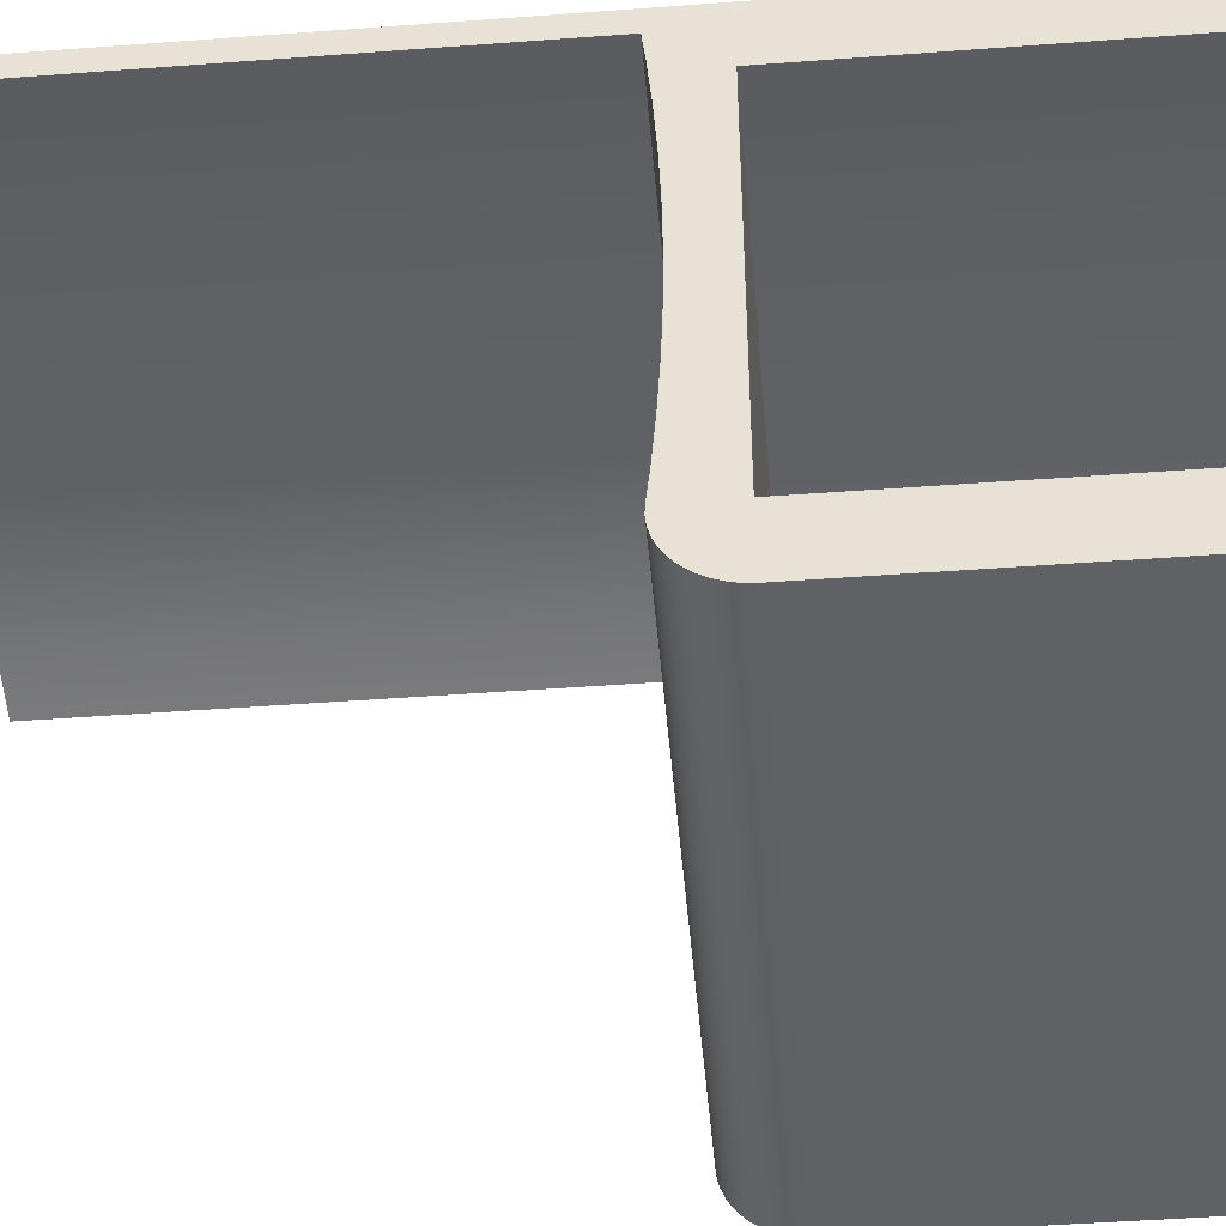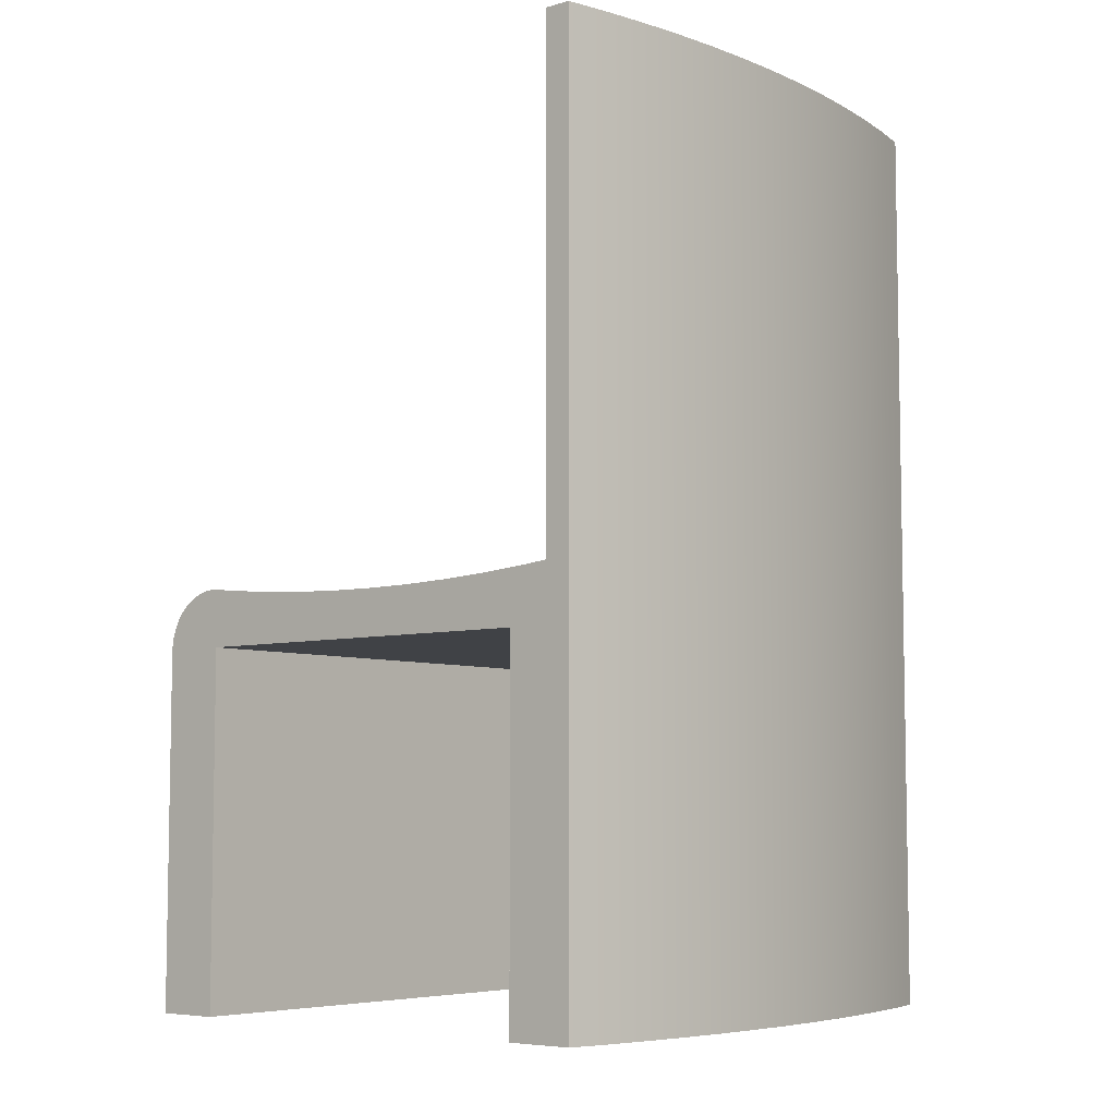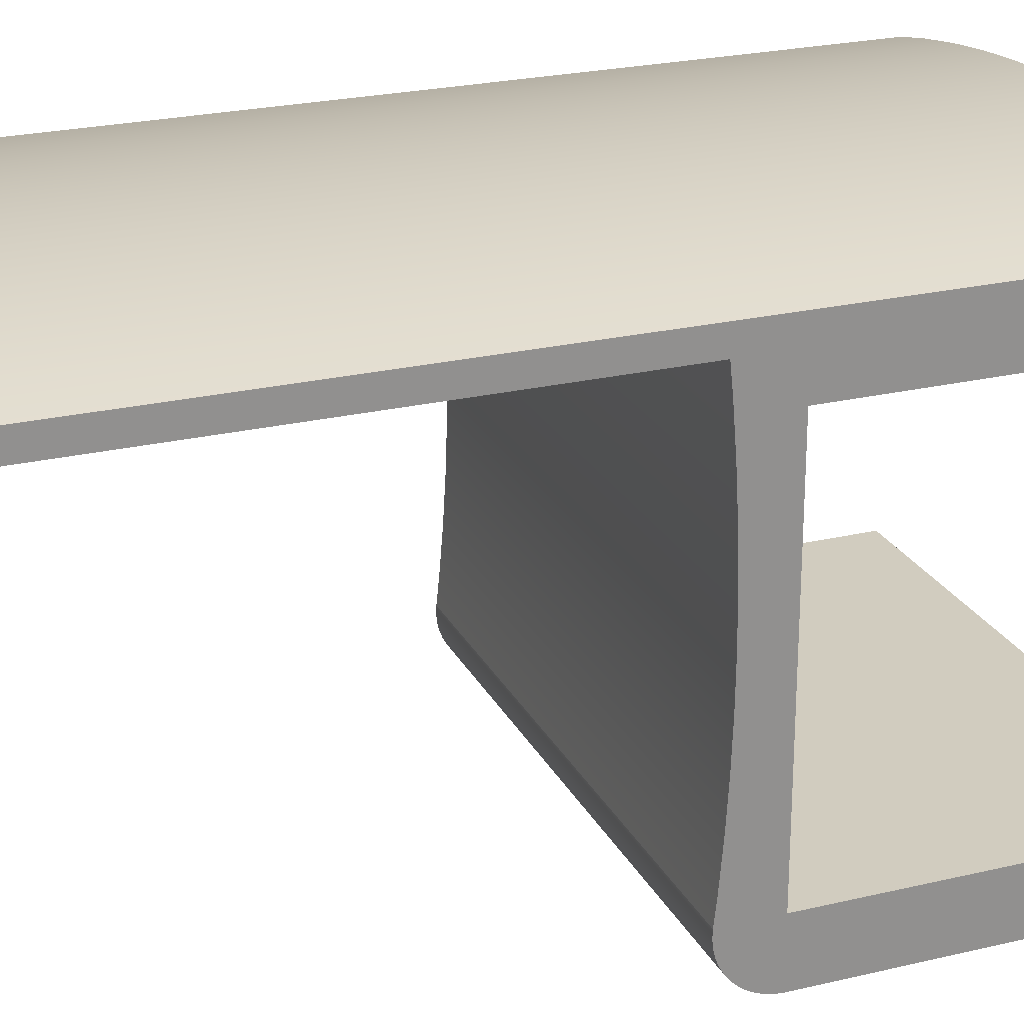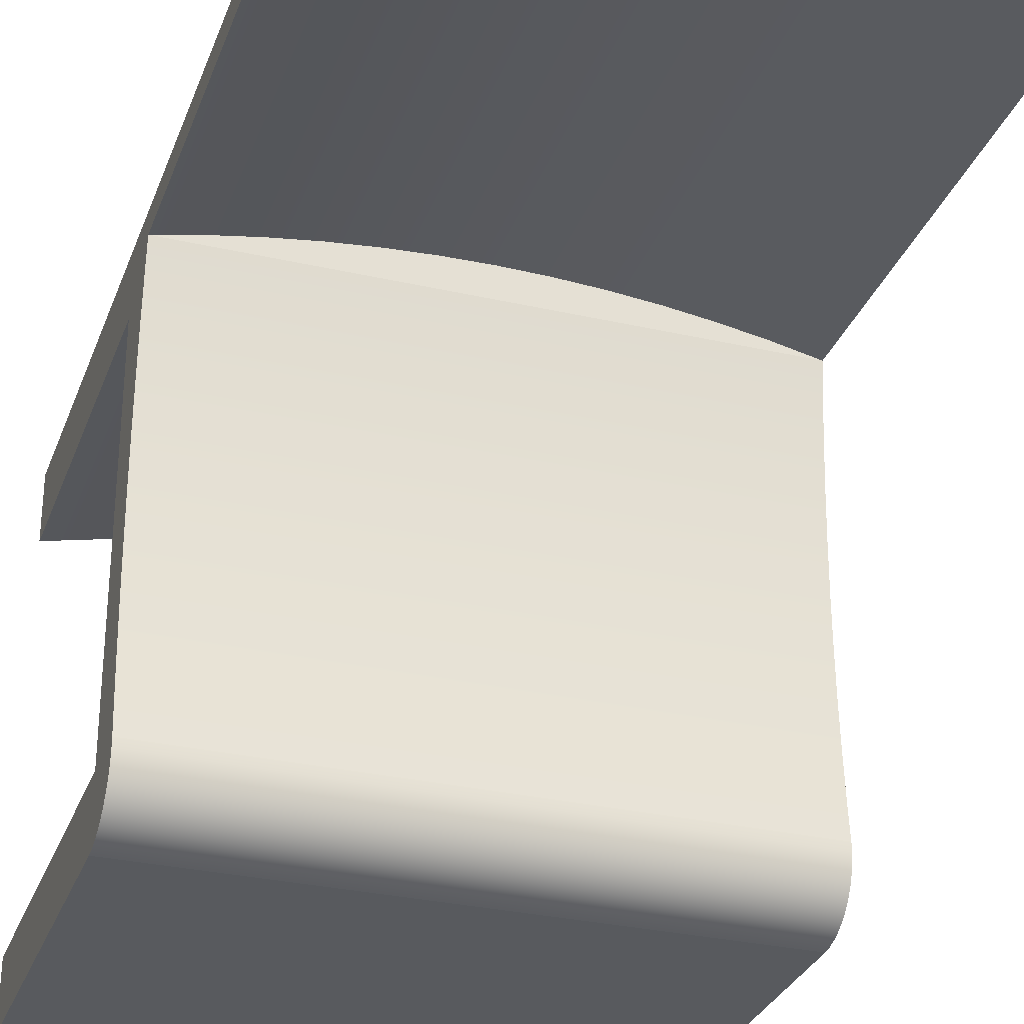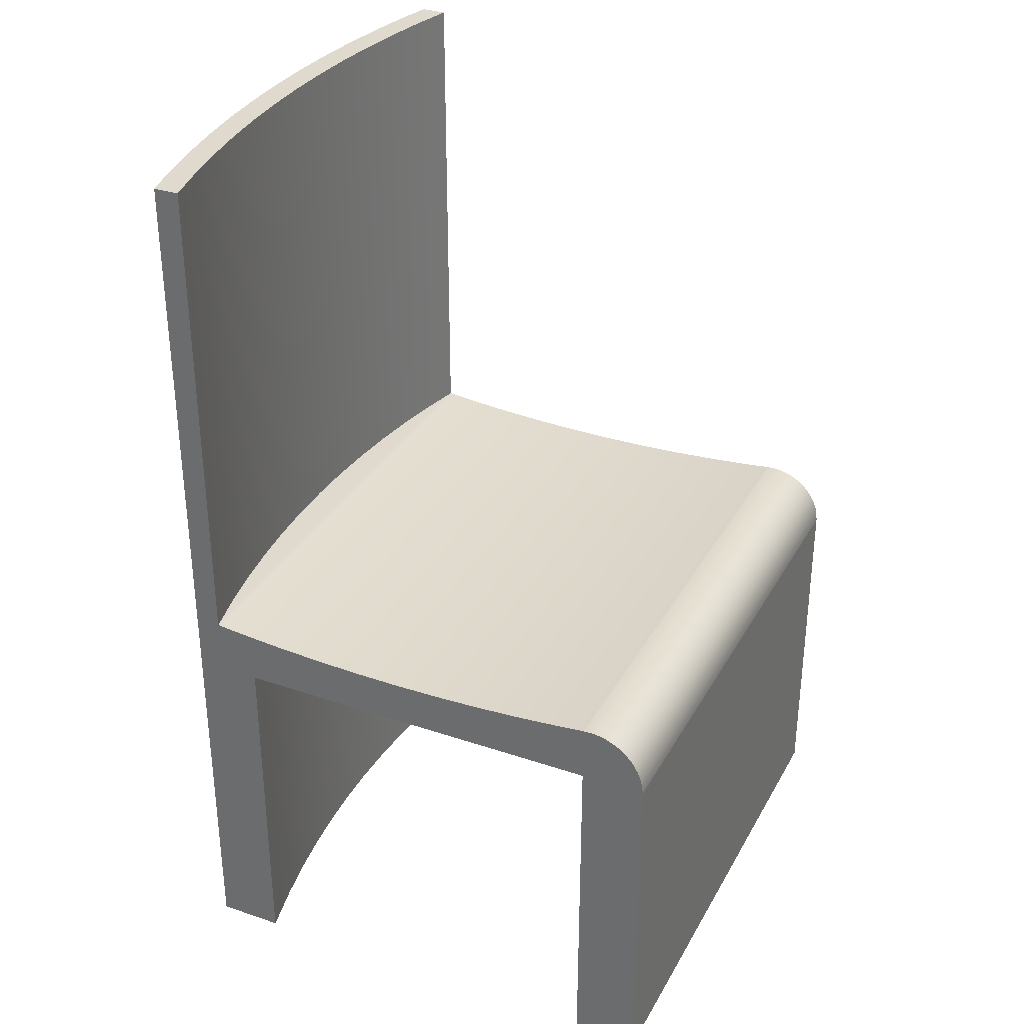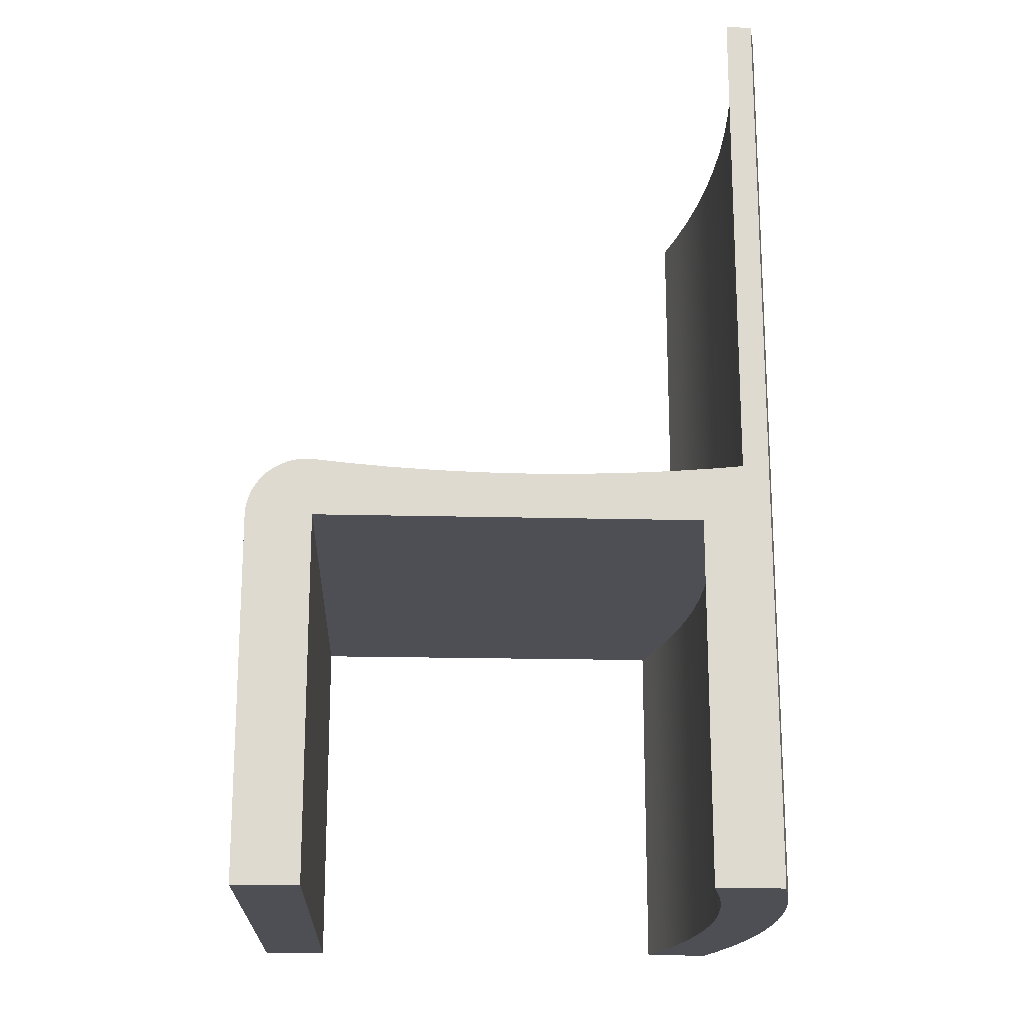
<metadata>
{"format":"obj","ext":"obj","renderer":"f3d","projection":"perspective","resolution":1024,"background":"white","views":[{"elev":-46.1,"azim":-85.1,"up":"+Z"},{"elev":-6.4,"azim":-50.4,"up":"+Y"},{"elev":24.1,"azim":-111.5,"up":"+Z"},{"elev":-30.5,"azim":161.7,"up":"+Z"},{"elev":32.7,"azim":115.1,"up":"+Y"},{"elev":-18.4,"azim":-92.8,"up":"+Y"}]}
</metadata>
<code>
v -0.231 0.427 0.1323
v -0.193 0.427 0.1189
v -0.231 0.427 0.1106
v -0.1548 0.427 0.1257
v -0.193 0.01273 0.1189
v -0.231 0.01273 0.1106
v -0.1163 0.427 0.131
v -0.231 -0.3338 0.1323
v -0.07762 0.427 0.1348
v -0.1548 0.01273 0.1257
v 0.231 0.01273 0.1106
v -0.231 -0.3338 0.07673
v -0.1971 -0.3338 0.1396
v -0.1971 0.427 0.1396
v -0.1163 0.01273 0.131
v 0.1548 0.01273 0.1257
v 0.193 0.01273 0.1189
v 0.231 0.01036 0.08828
v -0.231 -0.03493 0.07673
v -0.2194 -0.3338 0.07925
v 0.1971 -0.3338 0.1396
v -0.03884 0.427 0.1371
v -0.07762 0.01273 0.1348
v 0.231 0.427 0.1106
v -0.231 0.01036 0.08828
v 0.231 -0.03493 0.07673
v -0.231 -0.03493 -0.2426
v -0.2194 -0.03493 0.07925
v -0.1866 -0.3338 0.08641
v -0.158 -0.3338 0.1466
v 0.231 -0.3338 0.1323
v 0.158 -0.3338 0.1466
v 0 0.427 0.1378
v 0.1163 0.01273 0.131
v 0.193 0.427 0.1189
v 0.231 0.427 0.1323
v 0.231 0.00719 0.04979
v 0.231 -0.0282 -0.2963
v 0.2194 -0.03493 0.07925
v -0.1866 -0.03493 0.08641
v -0.1496 -0.3338 0.09298
v -0.158 0.427 0.1466
v 0 -0.3338 0.1047
v 0.1971 0.427 0.1396
v 0.158 0.427 0.1466
v -0.03884 0.01273 0.1371
v 0.07761 0.01273 0.1348
v 0.1548 0.427 0.1257
v -0.231 0.00719 0.04979
v 0.231 -0.02162 -0.2947
v -0.231 -0.0282 -0.2963
v 0.231 -0.3338 0.07673
v 0.231 -0.03493 -0.2426
v 0.1866 -0.03493 0.08641
v -0.1496 -0.03493 0.09298
v -0.1124 -0.3338 0.09809
v -0.1187 -0.3338 0.152
v 0.1187 -0.3338 0.152
v -0.03755 -0.3338 0.1039
v 0.03755 -0.3338 0.1039
v 0.1187 0.427 0.152
v 0.03884 0.427 0.1371
v 0 0.01273 0.1378
v 0.1163 0.427 0.131
v 0.231 0.004924 0.01124
v -0.231 -0.02162 -0.2947
v 0.231 -0.01531 -0.2923
v -0.231 -0.03493 -0.2969
v 0.2194 -0.3338 0.07925
v 0.231 -0.03493 -0.2969
v 0.231 -0.3338 -0.2426
v 0.1866 -0.3338 0.08641
v 0.1496 -0.03493 0.09298
v -0.1124 -0.03493 0.09809
v -0.07503 -0.3338 0.1017
v -0.1187 0.427 0.152
v 0 -0.03493 0.1047
v 0.07503 -0.3338 0.1017
v 0.03755 -0.03493 0.1039
v 0.07761 0.427 0.1348
v 0.03884 0.01273 0.1371
v -0.231 0.004924 0.01124
v -0.231 -0.01531 -0.2923
v -0.231 -0.3338 -0.2969
v -0.231 -0.3338 -0.2426
v 0.1496 -0.3338 0.09298
v -0.07503 -0.03493 0.1017
v -0.07926 -0.3338 0.1558
v 0.07927 -0.3338 0.1558
v 0.07927 0.427 0.1558
v -0.03755 -0.03493 0.1039
v 0.1124 -0.3338 0.09809
v 0.07503 -0.03493 0.1017
v 0.231 0.003563 -0.02736
v 0.231 -0.009399 -0.289
v 0.231 -0.3338 -0.2969
v 0.1124 -0.03493 0.09809
v -0.07926 0.427 0.1558
v -0.231 0.003563 -0.02736
v -0.231 -0.009399 -0.289
v -0.03966 -0.3338 0.1582
v 0.03966 -0.3338 0.1582
v 0.03966 0.427 0.1582
v 0.231 0.00311 -0.06598
v 0.231 -0.003994 -0.285
v -0.03966 0.427 0.1582
v -0.231 0.00311 -0.06598
v -0.231 -0.003994 -0.285
v 0 -0.3338 0.1589
v 0 0.427 0.1589
v 0.231 0.003563 -0.1046
v 0.231 0.000804 -0.2802
v -0.231 0.003563 -0.1046
v 0.231 0.004903 -0.2748
v -0.231 0.000804 -0.2802
v 0.231 0.004924 -0.1432
v -0.231 0.004903 -0.2748
v -0.231 0.004924 -0.1432
v 0.231 0.008225 -0.2689
v -0.231 0.008225 -0.2689
v 0.231 0.00719 -0.1817
v -0.231 0.00719 -0.1817
v -0.231 0.01071 -0.2626
v 0.231 0.01036 -0.2202
v -0.231 0.01036 -0.2202
v 0.231 0.01071 -0.2626
v -0.231 0.0123 -0.2561
v -0.231 0.01273 -0.2426
v 0.231 0.01273 -0.2426
v 0.231 0.0123 -0.2561
v -0.231 0.01298 -0.2493
v 0.231 0.01298 -0.2493
g mesh1_mesh1-geometry
f 1 2 3
f 2 1 4
f 3 2 1
f 4 1 2
f 2 3 5
f 3 1 6
f 4 1 7
f 7 1 4
f 2 5 4
f 6 5 3
f 1 8 6
f 7 1 9
f 9 1 7
f 4 10 7
f 10 4 5
f 6 11 5
f 12 6 8
f 8 1 13
f 9 1 14
f 14 1 9
f 7 15 9
f 15 7 10
f 10 5 16
f 17 5 11
f 11 6 18
f 19 6 12
f 12 8 20
f 14 13 1
f 13 21 8
f 9 14 22
f 22 14 9
f 23 9 15
f 15 10 16
f 16 5 17
f 11 24 17
f 25 18 6
f 18 26 11
f 27 6 19
f 19 12 28
f 29 20 8
f 20 28 12
f 13 14 30
f 21 31 8
f 32 21 13
f 22 14 33
f 33 14 22
f 9 23 22
f 23 15 34
f 34 15 16
f 17 35 16
f 35 17 24
f 24 11 36
f 18 25 37
f 25 6 27
f 11 26 31
f 38 26 18
f 19 26 27
f 28 39 19
f 29 40 20
f 41 29 8
f 28 20 40
f 42 30 14
f 30 32 13
f 31 43 8
f 21 44 31
f 32 45 21
f 33 14 44
f 44 14 33
f 22 46 33
f 46 22 23
f 47 23 34
f 16 48 34
f 48 16 35
f 35 36 24
f 24 36 35
f 36 11 31
f 49 37 25
f 37 50 18
f 51 25 27
f 52 31 26
f 26 38 53
f 50 38 18
f 53 27 26
f 39 26 19
f 54 39 28
f 40 29 55
f 41 55 29
f 56 41 8
f 40 54 28
f 30 42 57
f 45 14 42
f 42 14 45
f 58 32 30
f 43 59 8
f 43 31 60
f 36 31 44
f 44 21 45
f 45 32 61
f 44 14 45
f 45 14 44
f 44 62 33
f 33 62 44
f 63 33 46
f 46 23 47
f 34 64 47
f 64 34 48
f 36 35 48
f 48 35 36
f 37 49 65
f 49 25 66
f 67 50 37
f 66 25 51
f 51 27 68
f 52 69 31
f 52 26 69
f 38 70 53
f 38 50 51
f 53 71 27
f 39 69 26
f 54 72 39
f 55 73 40
f 55 41 74
f 56 74 41
f 75 56 8
f 73 54 40
f 76 57 42
f 57 58 30
f 45 42 61
f 61 42 45
f 58 61 32
f 59 75 8
f 43 77 59
f 60 31 78
f 60 79 43
f 36 80 44
f 44 80 36
f 44 80 62
f 62 80 44
f 33 63 62
f 63 46 81
f 81 46 47
f 80 47 64
f 36 48 64
f 64 48 36
f 82 65 49
f 65 67 37
f 83 49 66
f 50 67 66
f 66 51 50
f 68 27 84
f 51 68 38
f 72 31 69
f 53 70 71
f 70 38 68
f 85 27 71
f 69 39 72
f 72 54 86
f 74 73 55
f 74 56 87
f 75 87 56
f 73 86 54
f 57 76 88
f 61 42 76
f 76 42 61
f 89 58 57
f 61 58 90
f 59 91 75
f 91 59 77
f 77 43 79
f 78 31 92
f 78 93 60
f 79 60 93
f 36 64 80
f 80 64 36
f 62 81 80
f 81 62 63
f 47 80 81
f 65 82 94
f 82 49 83
f 95 67 65
f 83 66 67
f 85 84 27
f 68 84 70
f 86 31 72
f 96 71 70
f 85 71 84
f 97 73 74
f 87 93 74
f 87 75 91
f 86 73 92
f 98 88 76
f 88 89 57
f 61 76 90
f 90 76 61
f 89 90 58
f 77 79 91
f 92 31 86
f 92 97 78
f 93 78 97
f 79 93 87
f 99 94 82
f 94 95 65
f 100 82 83
f 67 95 83
f 96 70 84
f 96 84 71
f 97 92 73
f 93 97 74
f 91 79 87
f 88 98 101
f 90 76 98
f 98 76 90
f 102 89 88
f 90 89 103
f 94 99 104
f 99 82 100
f 105 95 94
f 100 83 95
f 106 101 98
f 101 102 88
f 90 98 103
f 103 98 90
f 102 103 89
f 107 104 99
f 104 105 94
f 108 99 100
f 95 105 100
f 101 106 109
f 103 98 106
f 106 98 103
f 109 102 101
f 103 102 110
f 104 107 111
f 107 99 108
f 112 105 104
f 108 100 105
f 110 109 106
f 103 106 110
f 110 106 103
f 109 110 102
f 113 111 107
f 111 114 104
f 115 107 108
f 105 112 108
f 112 104 114
f 111 113 116
f 113 107 117
f 116 114 111
f 115 117 107
f 115 108 112
f 114 117 112
f 118 116 113
f 118 113 117
f 119 114 116
f 115 112 117
f 117 114 120
f 116 118 121
f 120 118 117
f 119 120 114
f 121 119 116
f 122 121 118
f 122 118 120
f 120 119 123
f 124 119 121
f 121 122 124
f 125 122 120
f 126 123 119
f 123 125 120
f 126 119 124
f 125 124 122
f 123 126 127
f 128 125 123
f 129 126 124
f 124 125 129
f 130 127 126
f 127 128 123
f 128 129 125
f 130 126 129
f 127 130 131
f 131 128 127
f 129 128 132
f 132 130 129
f 132 131 130
f 131 132 128
g mesh1_mesh1-geometry
f 5 3 2
f 4 5 2
f 3 5 6
f 7 10 4
f 5 4 10
f 5 11 6
f 9 15 7
f 10 7 15
f 16 5 10
f 11 5 17
f 18 6 11
f 15 9 23
f 16 10 15
f 17 5 16
f 17 24 11
f 6 18 25
f 22 23 9
f 34 15 23
f 16 15 34
f 16 35 17
f 24 17 35
f 37 25 18
f 33 46 22
f 23 22 46
f 34 23 47
f 34 48 16
f 35 16 48
f 25 37 49
f 46 33 63
f 47 23 46
f 47 64 34
f 48 34 64
f 65 49 37
f 51 50 38
f 62 63 33
f 81 46 63
f 47 46 81
f 64 47 80
f 49 65 82
f 66 67 50
f 50 51 66
f 38 68 51
f 68 38 70
f 80 81 62
f 63 62 81
f 81 80 47
f 94 82 65
f 67 66 83
f 70 84 68
f 82 94 99
f 83 95 67
f 84 70 96
f 104 99 94
f 95 83 100
f 99 104 107
f 100 105 95
f 111 107 104
f 105 100 108
f 107 111 113
f 108 112 105
f 116 113 111
f 112 108 115
f 112 117 114
f 113 116 118
f 117 112 115
f 120 114 117
f 121 118 116
f 114 120 119
f 118 121 122
f 123 119 120
f 124 122 121
f 119 123 126
f 122 124 125
f 127 126 123
f 129 125 124
f 126 127 130
f 125 129 128
f 131 130 127
f 132 128 129
f 130 131 132
f 128 132 131
g mesh1_mesh1-geometry
f 6 1 3
f 6 8 1
f 8 6 12
f 12 6 19
f 20 8 12
f 8 21 13
f 11 26 18
f 19 6 27
f 8 20 29
f 8 31 21
f 13 21 32
f 36 11 24
f 27 6 25
f 31 26 11
f 18 26 38
f 8 29 41
f 13 32 30
f 8 43 31
f 31 11 36
f 18 50 37
f 27 25 51
f 26 31 52
f 53 38 26
f 18 38 50
f 8 41 56
f 30 32 58
f 8 59 43
f 60 31 43
f 66 25 49
f 37 50 67
f 51 25 66
f 68 27 51
f 31 69 52
f 53 70 38
f 8 56 75
f 30 58 57
f 8 75 59
f 78 31 60
f 37 67 65
f 66 49 83
f 84 27 68
f 69 31 72
f 71 70 53
f 57 58 89
f 92 31 78
f 83 49 82
f 65 67 95
f 27 84 85
f 72 31 86
f 70 71 96
f 84 71 85
f 57 89 88
f 86 31 92
f 65 95 94
f 83 82 100
f 71 84 96
f 88 89 102
f 100 82 99
f 94 95 105
f 88 102 101
f 94 105 104
f 100 99 108
f 101 102 109
f 108 99 107
f 104 105 112
f 104 114 111
f 108 107 115
f 114 104 112
f 117 107 113
f 111 114 116
f 107 117 115
f 117 113 118
f 116 114 119
f 117 118 120
f 116 119 121
f 120 118 122
f 121 119 124
f 120 122 125
f 120 125 123
f 124 119 126
f 123 125 128
f 124 126 129
f 123 128 127
f 129 126 130
f 127 128 131
f 129 130 132
g mesh1_mesh1-geometry
f 13 1 8
f 1 13 14
f 28 12 19
f 12 28 20
f 30 14 13
f 27 26 19
f 19 39 28
f 20 40 29
f 40 20 28
f 14 30 42
f 31 44 21
f 21 45 32
f 26 27 53
f 19 26 39
f 28 39 54
f 55 29 40
f 29 55 41
f 28 54 40
f 57 42 30
f 44 31 36
f 45 21 44
f 61 32 45
f 69 26 52
f 27 71 53
f 26 69 39
f 39 72 54
f 40 73 55
f 74 41 55
f 41 74 56
f 40 54 73
f 42 57 76
f 32 61 58
f 59 77 43
f 43 79 60
f 71 27 85
f 72 39 69
f 86 54 72
f 55 73 74
f 87 56 74
f 56 87 75
f 54 86 73
f 88 76 57
f 90 58 61
f 75 91 59
f 77 59 91
f 79 43 77
f 60 93 78
f 93 60 79
f 74 73 97
f 74 93 87
f 91 75 87
f 92 73 86
f 76 88 98
f 58 90 89
f 91 79 77
f 78 97 92
f 97 78 93
f 87 93 79
f 73 92 97
f 74 97 93
f 87 79 91
f 101 98 88
f 103 89 90
f 98 101 106
f 89 103 102
f 109 106 101
f 110 102 103
f 106 109 110
f 102 110 109
g mesh2_mesh2-geometry
l 24 35
l 24 36
l 35 48
l 44 36
l 48 64
l 45 44
l 64 80
l 61 45
l 80 62
l 90 61
l 62 33
l 103 90
l 33 22
l 110 103
l 22 9
l 106 110
l 9 7
l 98 106
l 7 4
l 76 98
l 4 2
l 42 76
l 2 3
l 14 42
l 1 3
l 1 14

</code>
